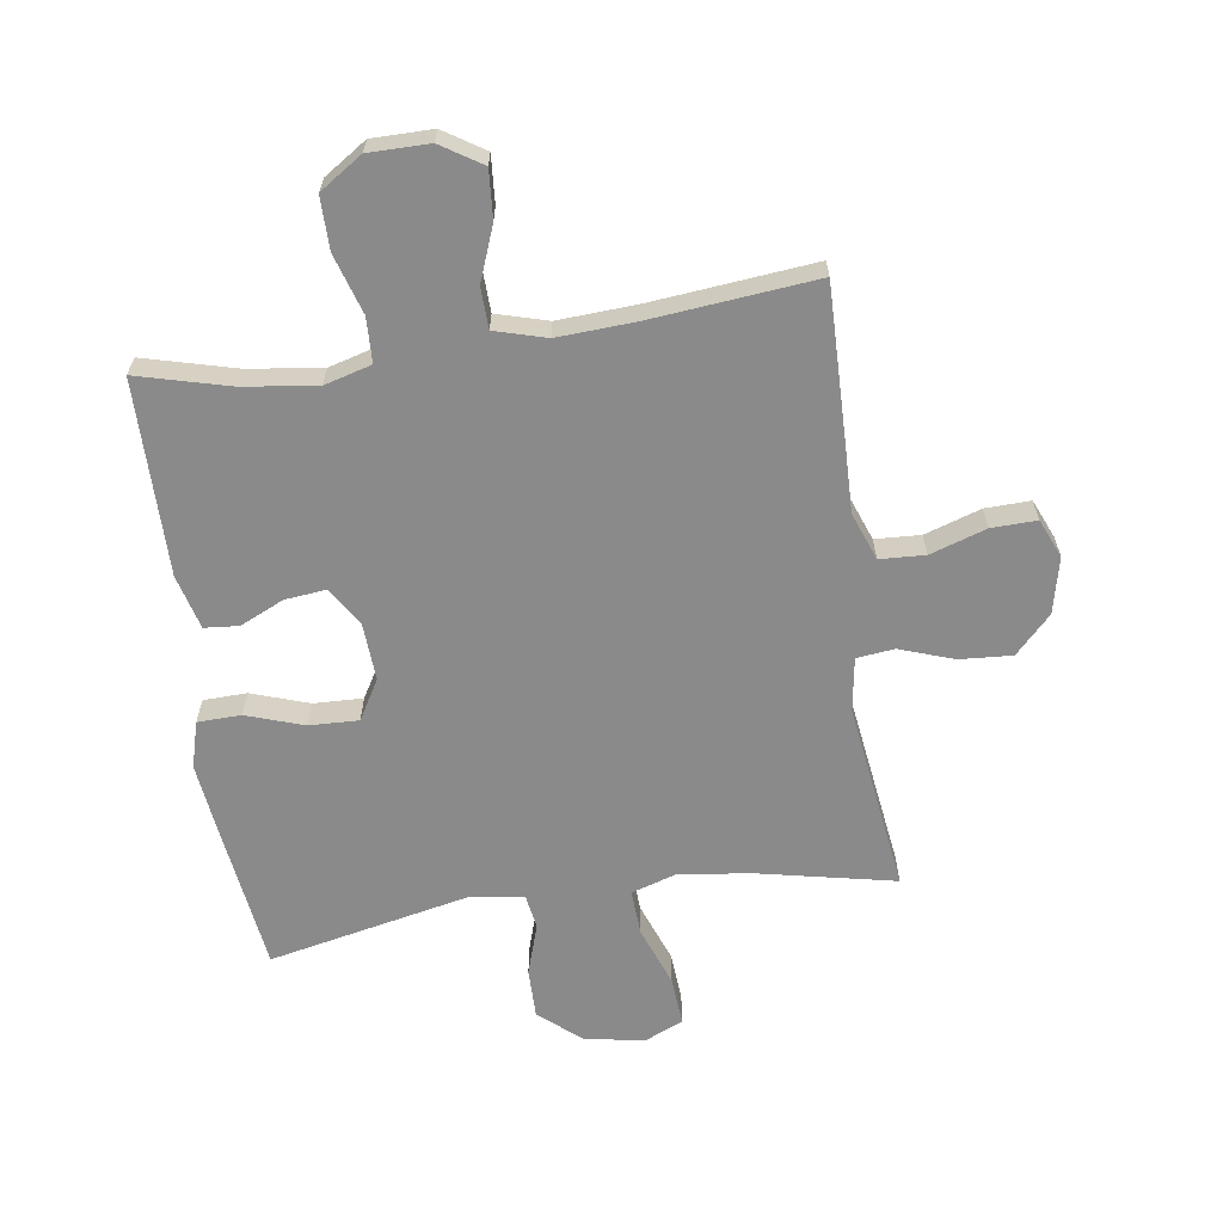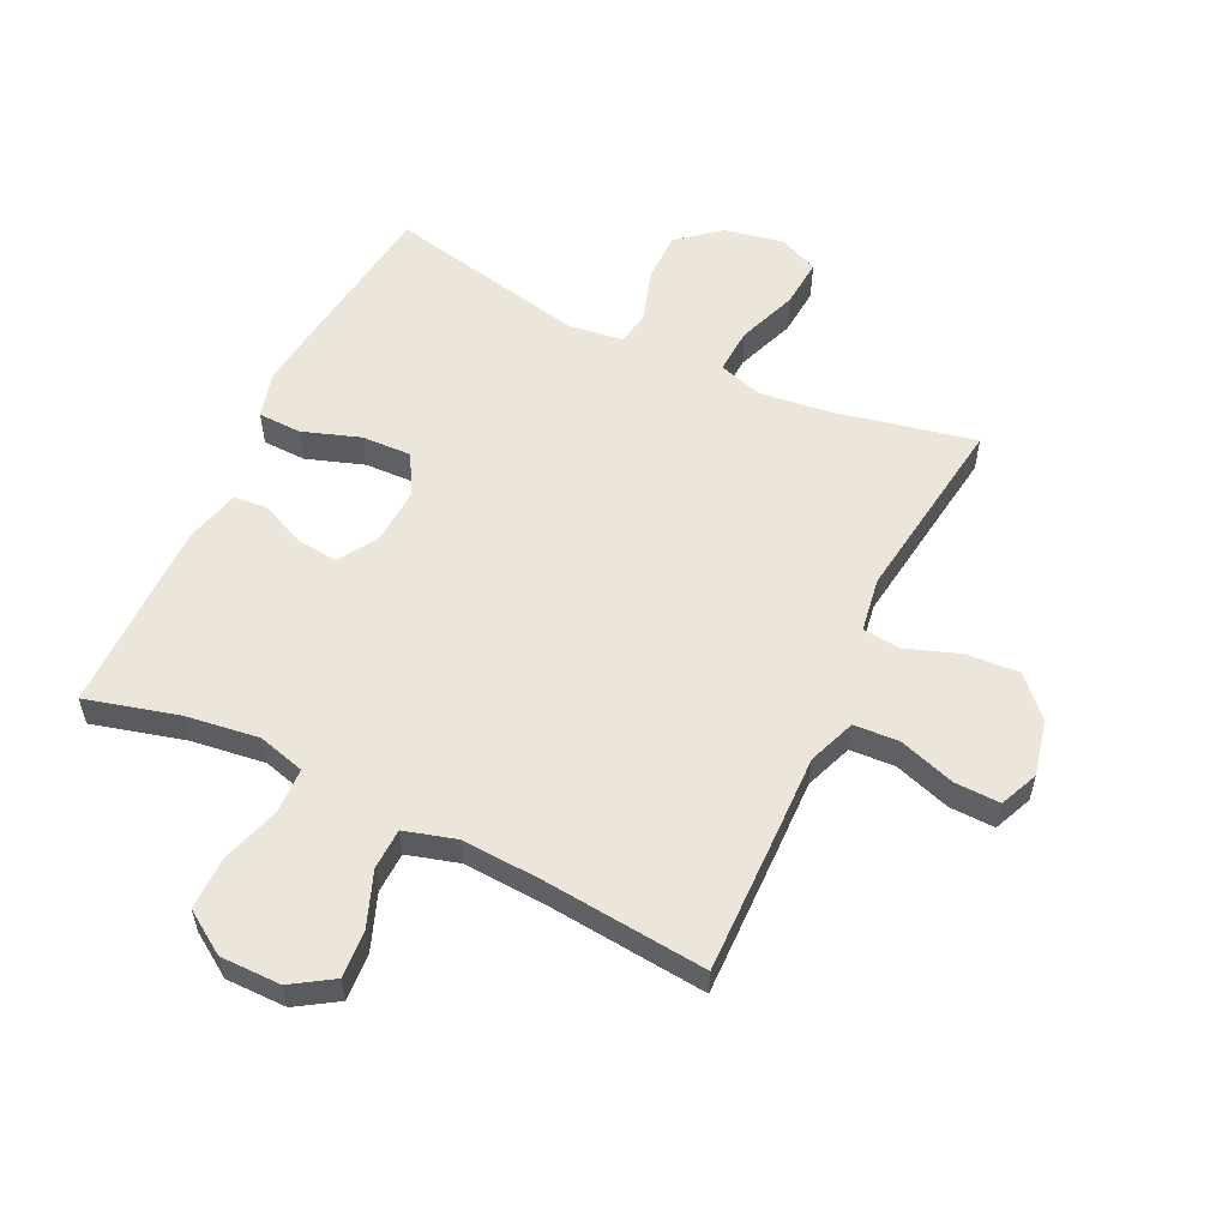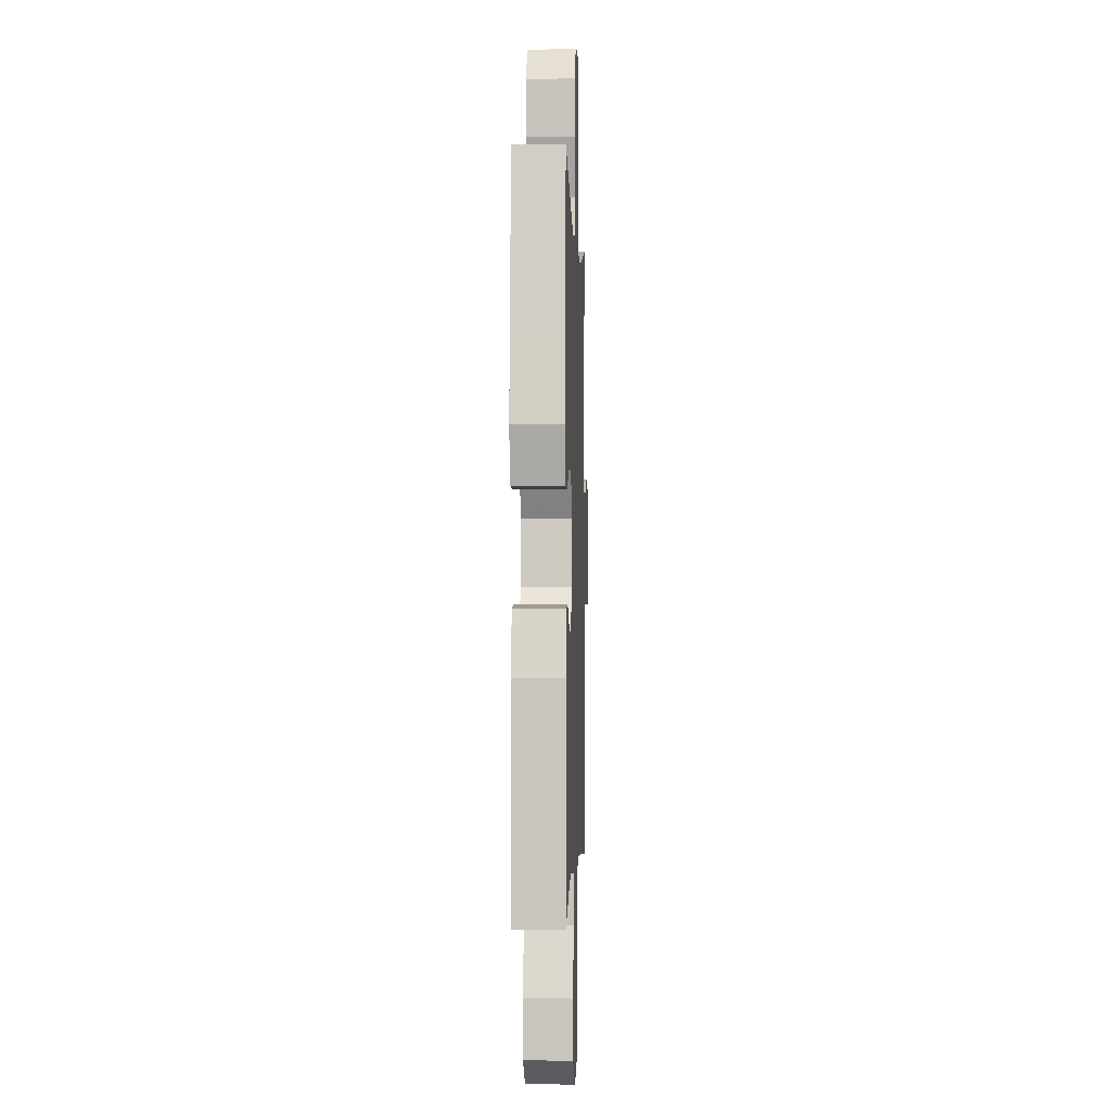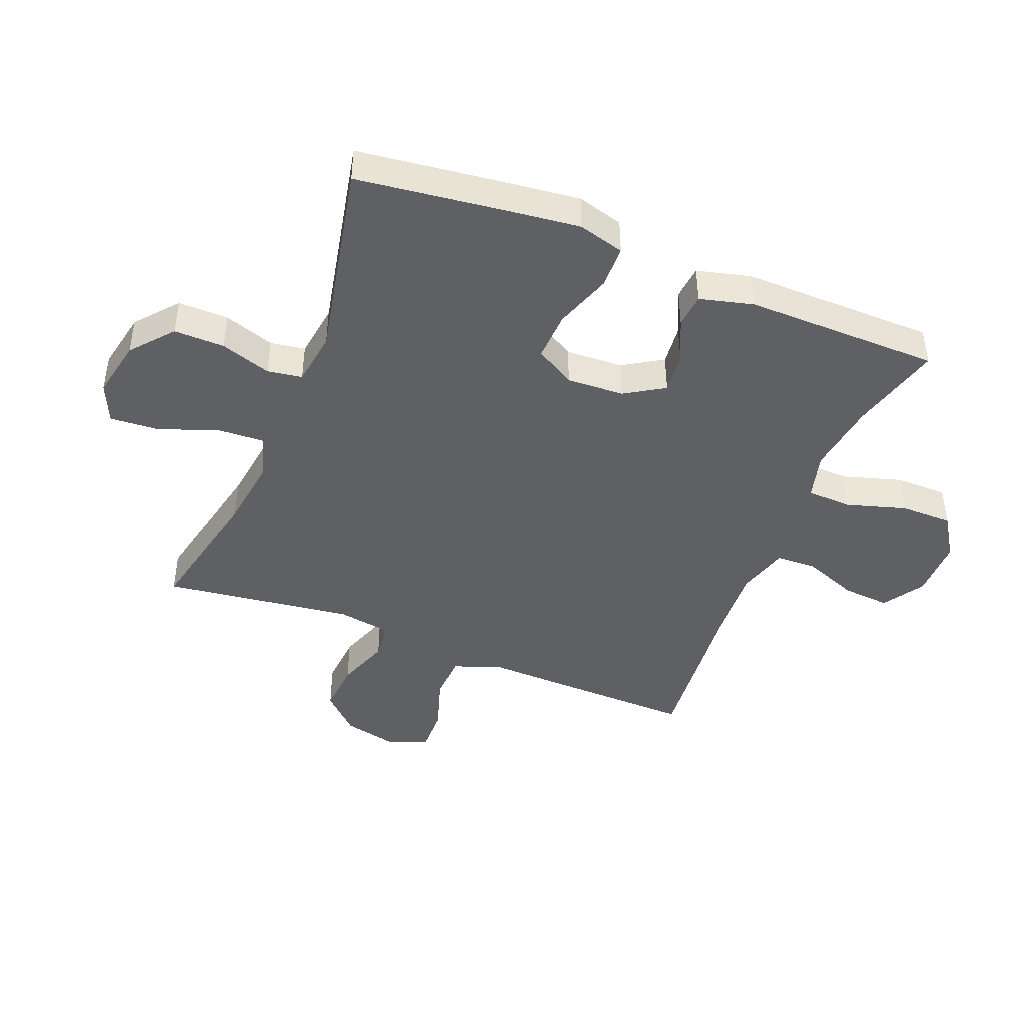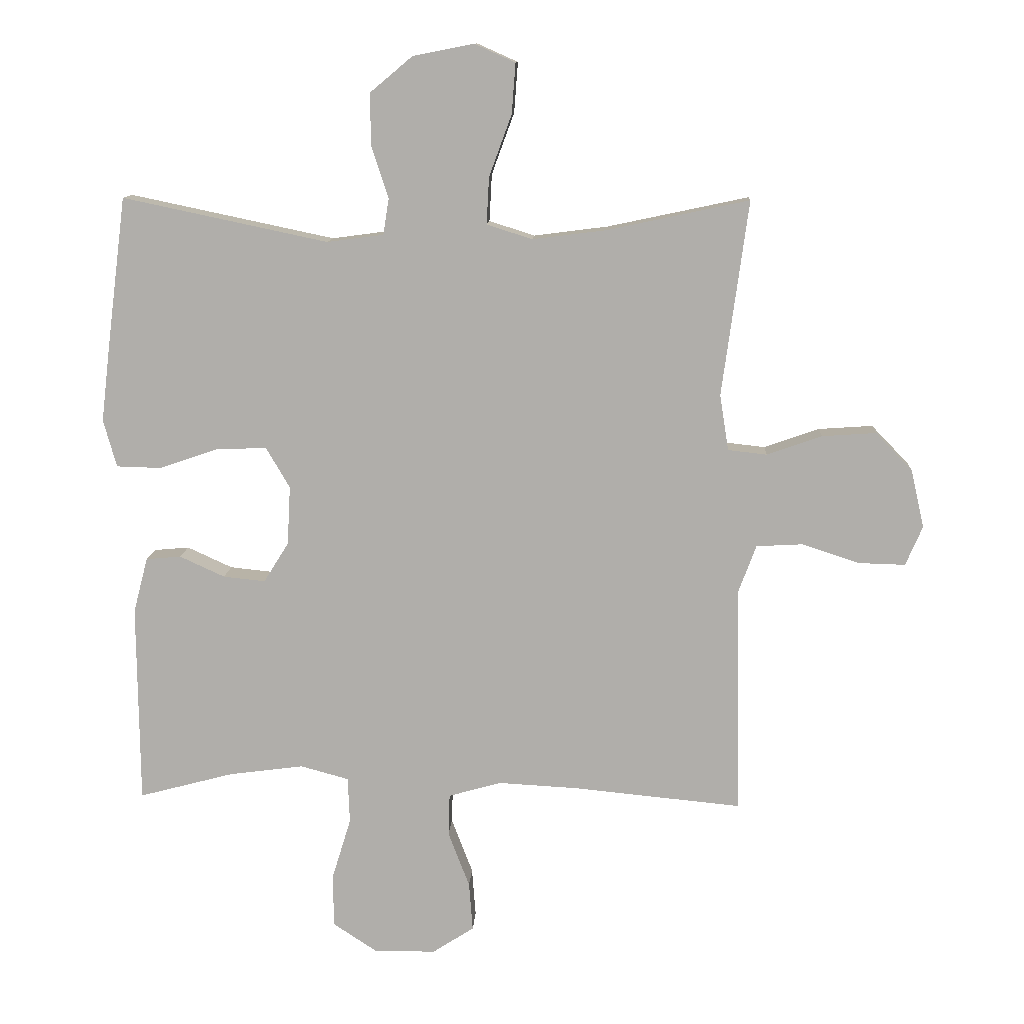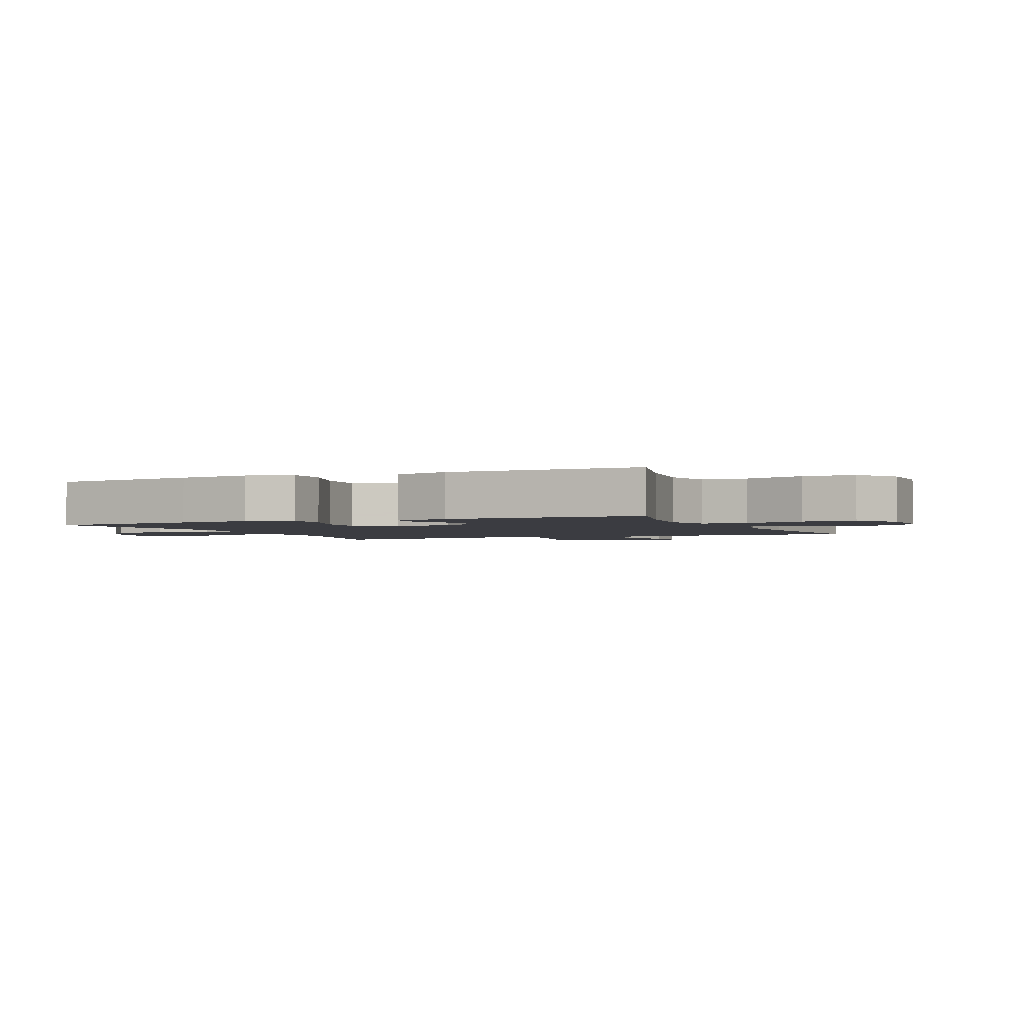
<metadata>
{"format":"obj","ext":"obj","renderer":"f3d","projection":"perspective","resolution":1024,"background":"white","views":[{"elev":-63.5,"azim":-171.6,"up":"+Y"},{"elev":56.2,"azim":-154.3,"up":"+Y"},{"elev":-1.1,"azim":92.0,"up":"+Z"},{"elev":-43.8,"azim":68.1,"up":"+Y"},{"elev":11.5,"azim":-176.8,"up":"+Z"},{"elev":-2.2,"azim":114.0,"up":"+Y"}]}
</metadata>
<code>
v 0.5 0.07 0.5
v 0.531 0.07 0.258
v 0.545 0.07 0.139
v 0.524 0.07 0.063
v 0.453 0.07 0.061
v 0.359 0.07 0.093
v 0.278 0.07 0.096
v 0.24 0.07 0.031
v 0.245 0.07 -0.063
v 0.285 0.07 -0.127
v 0.352 0.07 -0.12
v 0.424 0.07 -0.087
v 0.48 0.07 -0.092
v 0.503 0.07 -0.181
v 0.5 0.07 -0.5
v 0.349 0.07 -0.46
v 0.229 0.07 -0.444
v 0.152 0.07 -0.465
v 0.149 0.07 -0.538
v 0.179 0.07 -0.636
v 0.179 0.07 -0.722
v 0.109 0.07 -0.768
v 0.01 0.07 -0.768
v -0.057 0.07 -0.725
v -0.051 0.07 -0.647
v -0.017 0.07 -0.558
v -0.019 0.07 -0.491
v -0.103 0.07 -0.467
v -0.232 0.07 -0.474
v -0.5 0.07 -0.5
v -0.495 0.07 -0.255
v -0.492 0.07 -0.136
v -0.521 0.07 -0.058
v -0.595 0.07 -0.054
v -0.687 0.07 -0.084
v -0.761 0.07 -0.086
v -0.788 0.07 -0.023
v -0.767 0.07 0.069
v -0.708 0.07 0.13
v -0.622 0.07 0.124
v -0.534 0.07 0.093
v -0.472 0.07 0.1
v -0.458 0.07 0.189
v -0.5 0.07 0.5
v -0.274 0.07 0.452
v -0.156 0.07 0.437
v -0.083 0.07 0.46
v -0.087 0.07 0.535
v -0.123 0.07 0.633
v -0.129 0.07 0.713
v -0.064 0.07 0.742
v 0.033 0.07 0.723
v 0.101 0.07 0.666
v 0.1 0.07 0.583
v 0.073 0.07 0.5
v 0.082 0.07 0.443
v 0.172 0.07 0.431
v 0.5 0 0.5
v 0.531 0 0.258
v 0.545 0 0.139
v 0.524 0 0.063
v 0.453 0 0.061
v 0.359 0 0.093
v 0.278 0 0.096
v 0.24 0 0.031
v 0.245 0 -0.063
v 0.285 0 -0.127
v 0.352 0 -0.12
v 0.424 0 -0.087
v 0.48 0 -0.092
v 0.503 0 -0.181
v 0.5 0 -0.5
v 0.349 0 -0.46
v 0.229 0 -0.444
v 0.152 0 -0.465
v 0.149 0 -0.538
v 0.179 0 -0.636
v 0.179 0 -0.722
v 0.109 0 -0.768
v 0.01 0 -0.768
v -0.057 0 -0.725
v -0.051 0 -0.647
v -0.017 0 -0.558
v -0.019 0 -0.491
v -0.103 0 -0.467
v -0.232 0 -0.474
v -0.5 0 -0.5
v -0.495 0 -0.255
v -0.492 0 -0.136
v -0.521 0 -0.058
v -0.595 0 -0.054
v -0.687 0 -0.084
v -0.761 0 -0.086
v -0.788 0 -0.023
v -0.767 0 0.069
v -0.708 0 0.13
v -0.622 0 0.124
v -0.534 0 0.093
v -0.472 0 0.1
v -0.458 0 0.189
v -0.5 0 0.5
v -0.274 0 0.452
v -0.156 0 0.437
v -0.083 0 0.46
v -0.087 0 0.535
v -0.123 0 0.633
v -0.129 0 0.713
v -0.064 0 0.742
v 0.033 0 0.723
v 0.101 0 0.666
v 0.1 0 0.583
v 0.073 0 0.5
v 0.082 0 0.443
v 0.172 0 0.431
f 52 53 54 55
f 52 55 56
f 51 52 56
f 48 49 50 51
f 47 48 51 56
f 46 47 56 57
f 43 44 45
f 42 43 45 46
f 38 39 40 41
f 36 37 38 41
f 34 35 36 41
f 33 34 41 42
f 32 33 42 46
f 29 30 31 32
f 28 29 32 46
f 23 24 25 26
f 23 26 27
f 22 23 27
f 19 20 21 22
f 18 19 22 27
f 17 18 27 28
f 13 14 15 16
f 11 12 13 16
f 10 11 16 17
f 9 10 17 28
f 3 4 5 6
f 3 6 7
f 57 1 2 3
f 57 3 7
f 46 57 7 8
f 8 9 28 46
f 112 111 110 109
f 113 112 109
f 113 109 108
f 108 107 106 105
f 113 108 105 104
f 114 113 104 103
f 102 101 100
f 103 102 100 99
f 98 97 96 95
f 98 95 94 93
f 98 93 92 91
f 99 98 91 90
f 103 99 90 89
f 89 88 87 86
f 103 89 86 85
f 83 82 81 80
f 84 83 80
f 84 80 79
f 79 78 77 76
f 84 79 76 75
f 85 84 75 74
f 73 72 71 70
f 73 70 69 68
f 74 73 68 67
f 85 74 67 66
f 63 62 61 60
f 64 63 60
f 60 59 58 114
f 64 60 114
f 65 64 114 103
f 103 85 66 65
f 1 58 59 2
f 2 59 60 3
f 3 60 61 4
f 4 61 62 5
f 5 62 63 6
f 6 63 64 7
f 7 64 65 8
f 8 65 66 9
f 9 66 67 10
f 10 67 68 11
f 11 68 69 12
f 12 69 70 13
f 13 70 71 14
f 14 71 72 15
f 15 72 73 16
f 16 73 74 17
f 17 74 75 18
f 18 75 76 19
f 19 76 77 20
f 20 77 78 21
f 21 78 79 22
f 22 79 80 23
f 23 80 81 24
f 24 81 82 25
f 25 82 83 26
f 26 83 84 27
f 27 84 85 28
f 28 85 86 29
f 29 86 87 30
f 30 87 88 31
f 31 88 89 32
f 32 89 90 33
f 33 90 91 34
f 34 91 92 35
f 35 92 93 36
f 36 93 94 37
f 37 94 95 38
f 38 95 96 39
f 39 96 97 40
f 40 97 98 41
f 41 98 99 42
f 42 99 100 43
f 43 100 101 44
f 44 101 102 45
f 45 102 103 46
f 46 103 104 47
f 47 104 105 48
f 48 105 106 49
f 49 106 107 50
f 50 107 108 51
f 51 108 109 52
f 52 109 110 53
f 53 110 111 54
f 54 111 112 55
f 55 112 113 56
f 56 113 114 57
f 57 114 58 1

</code>
